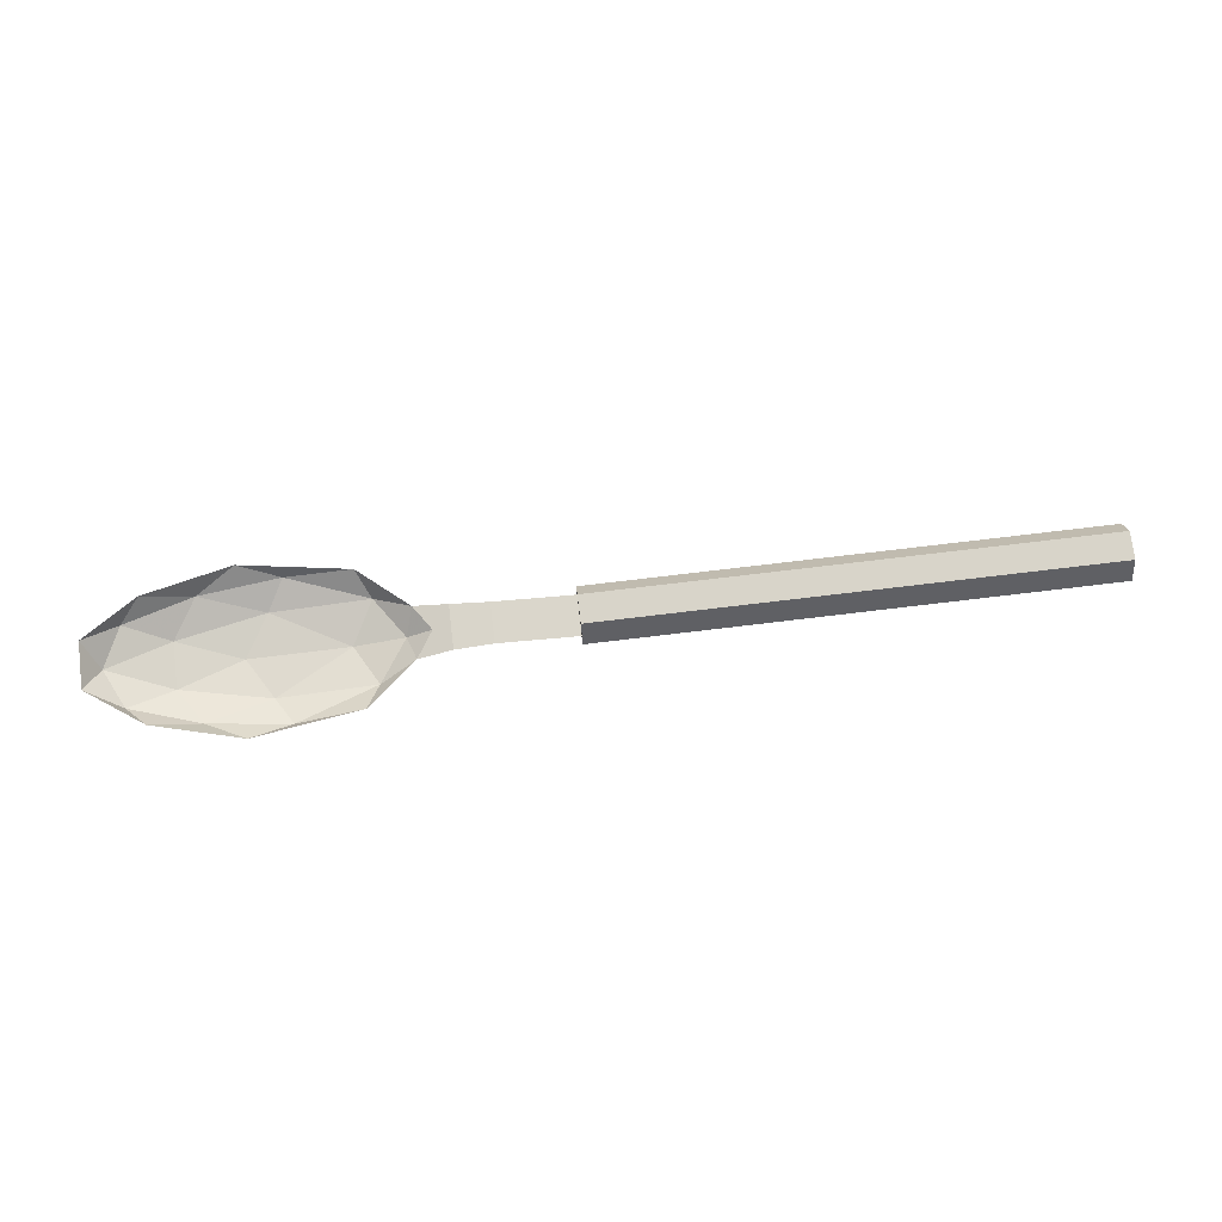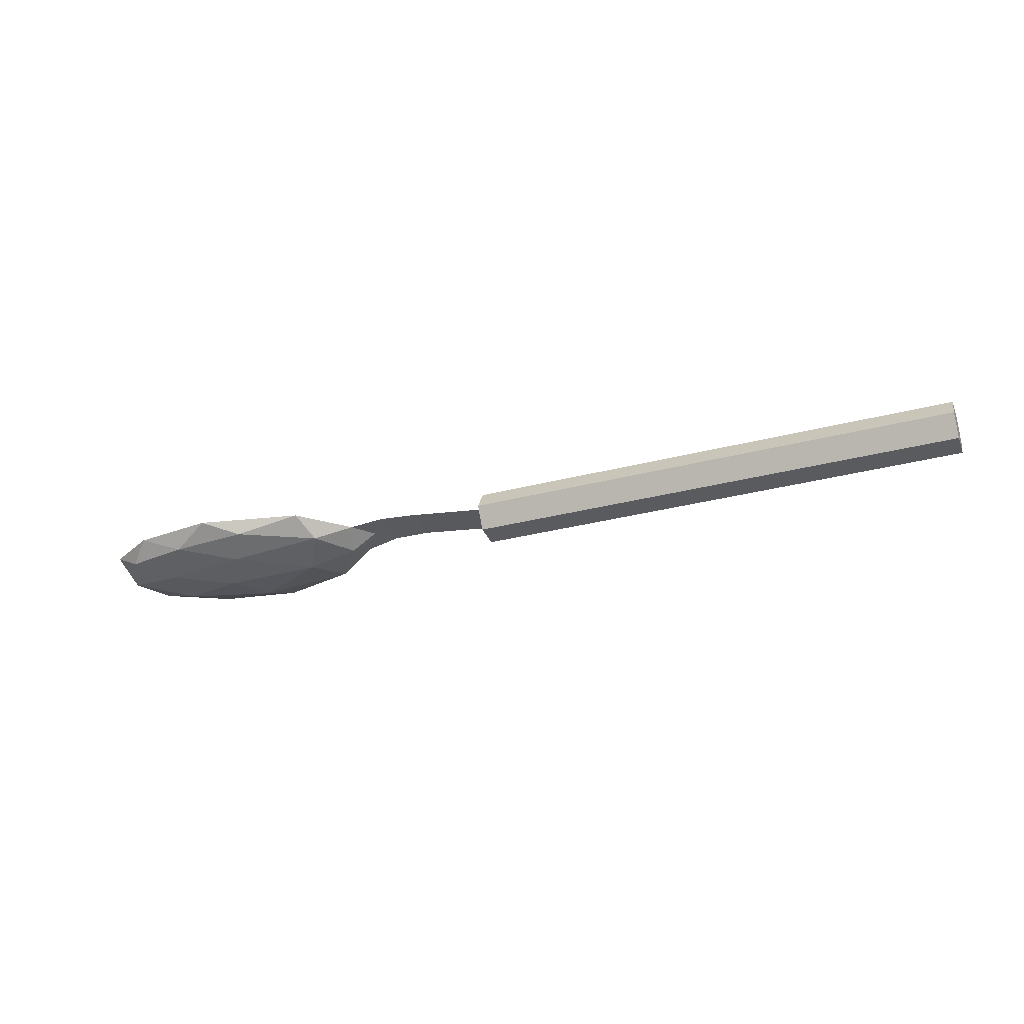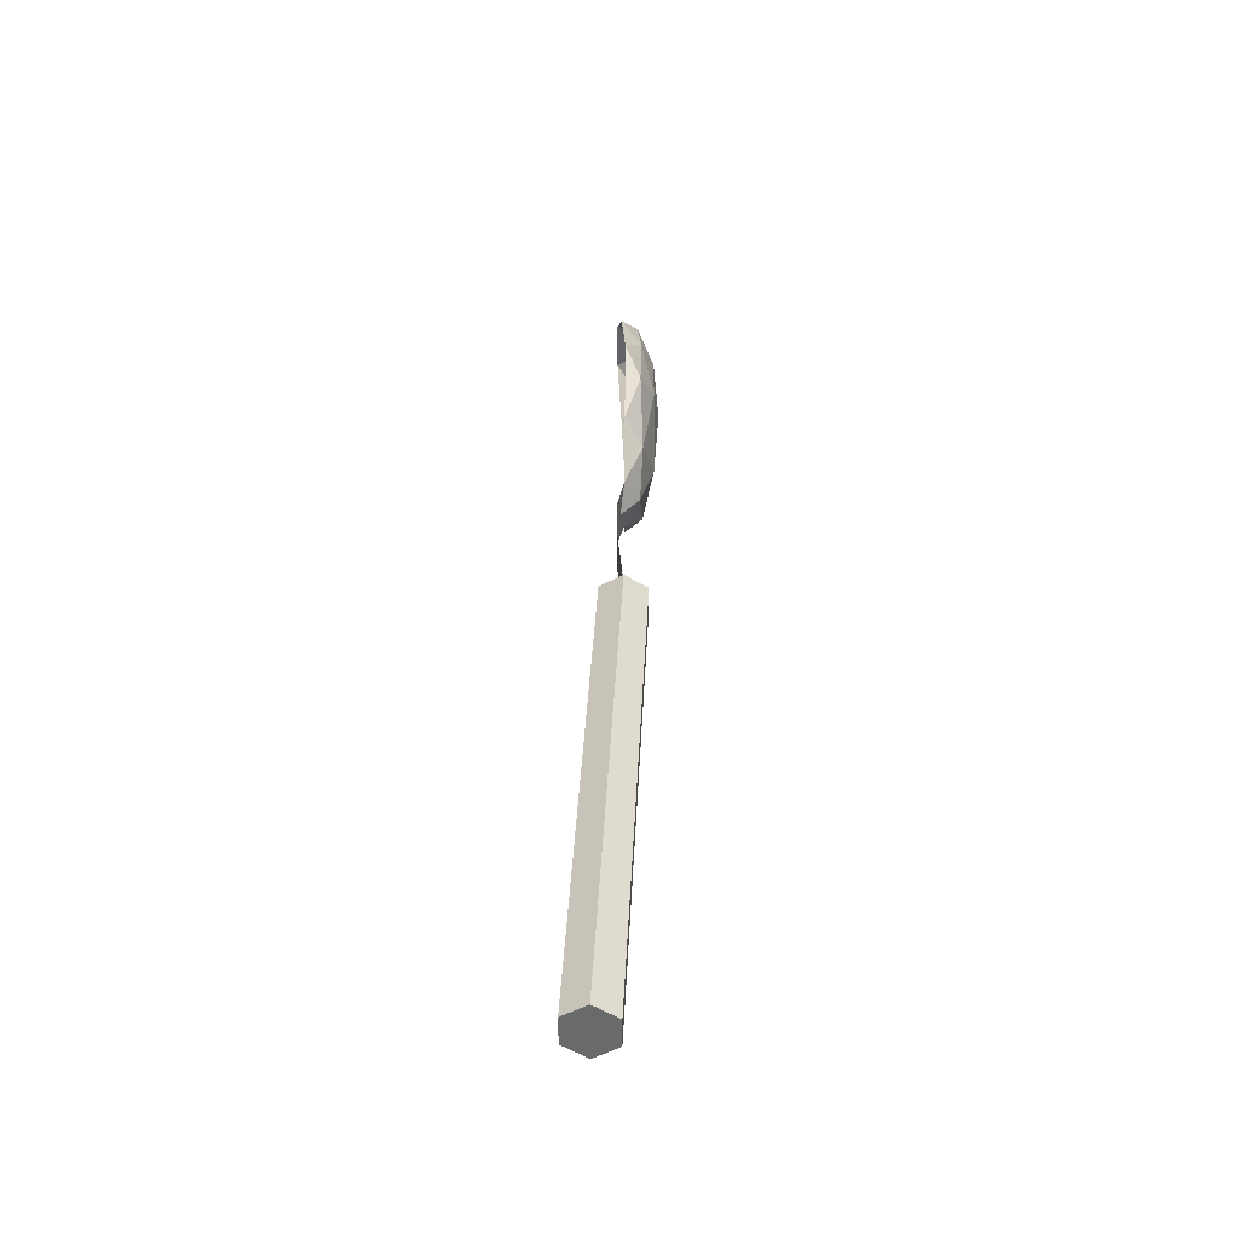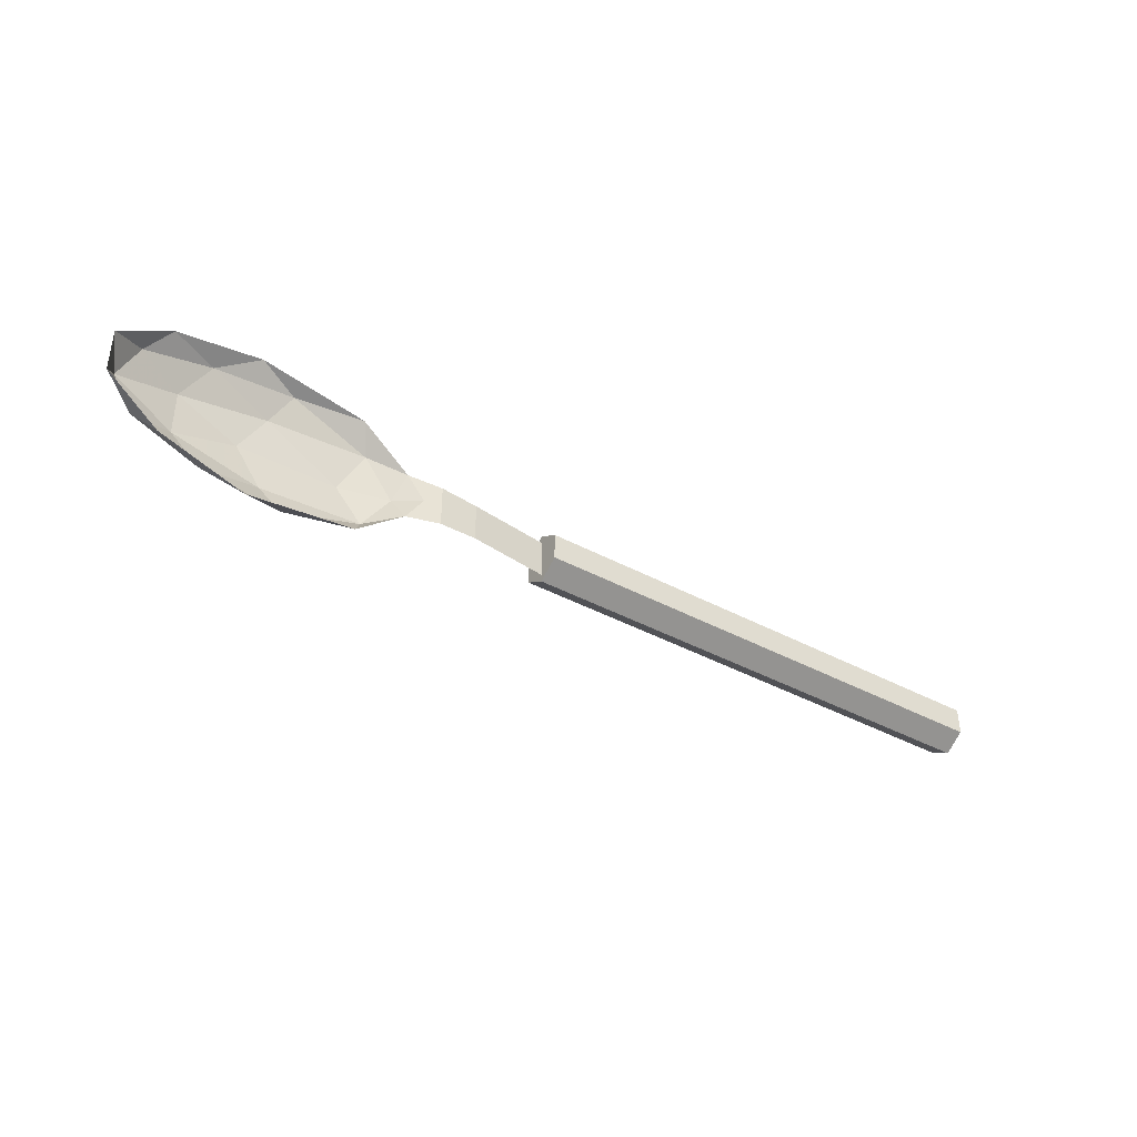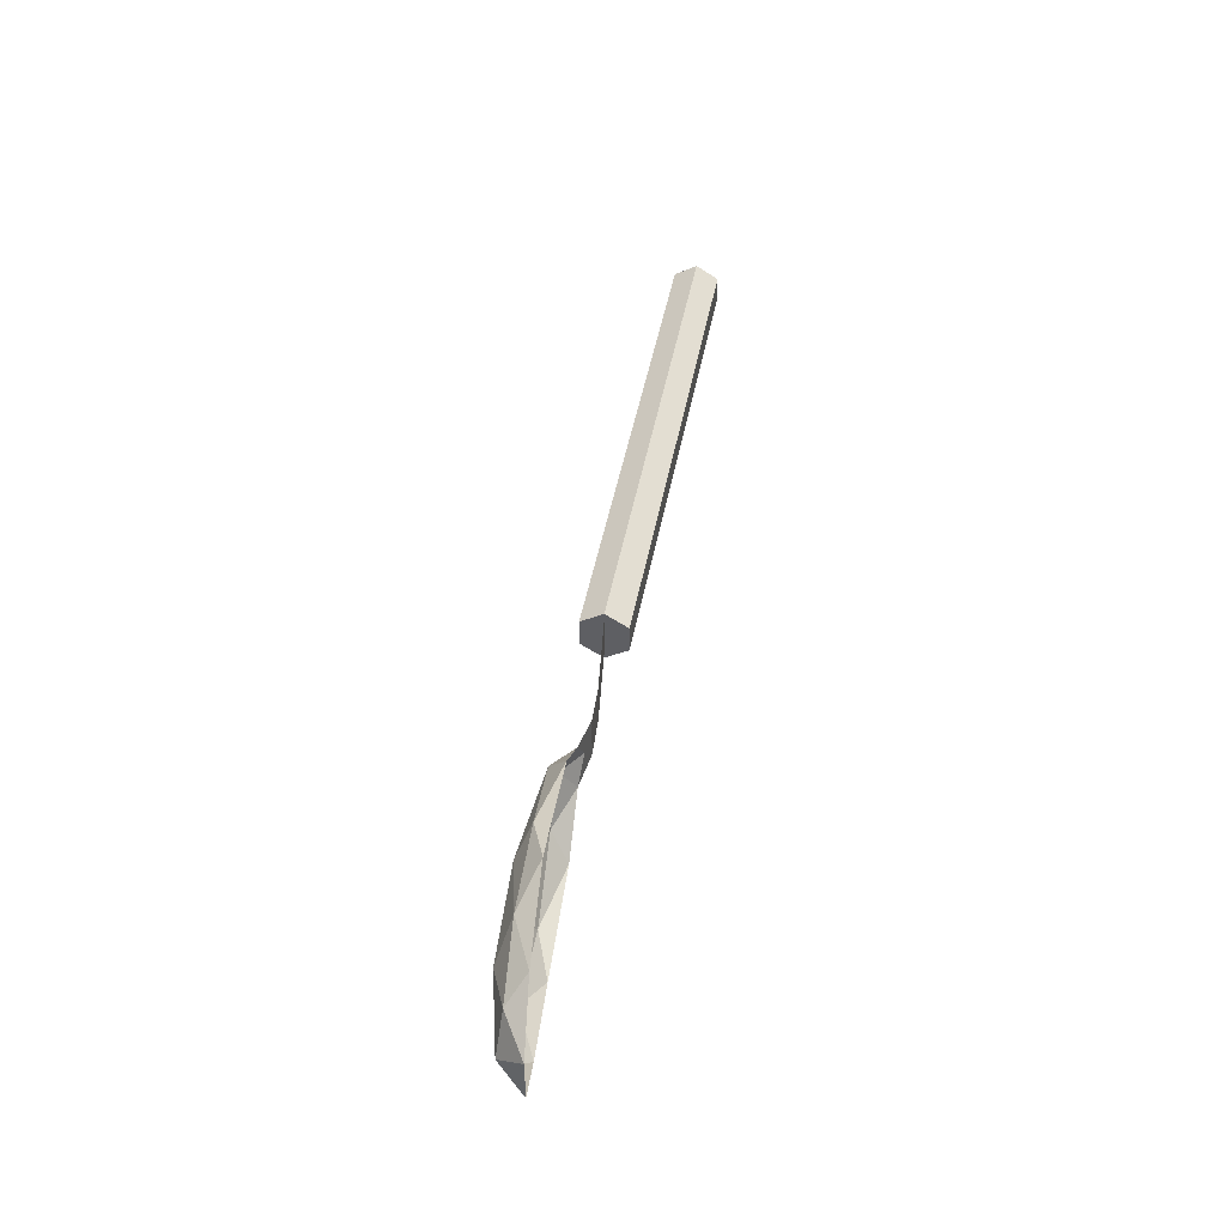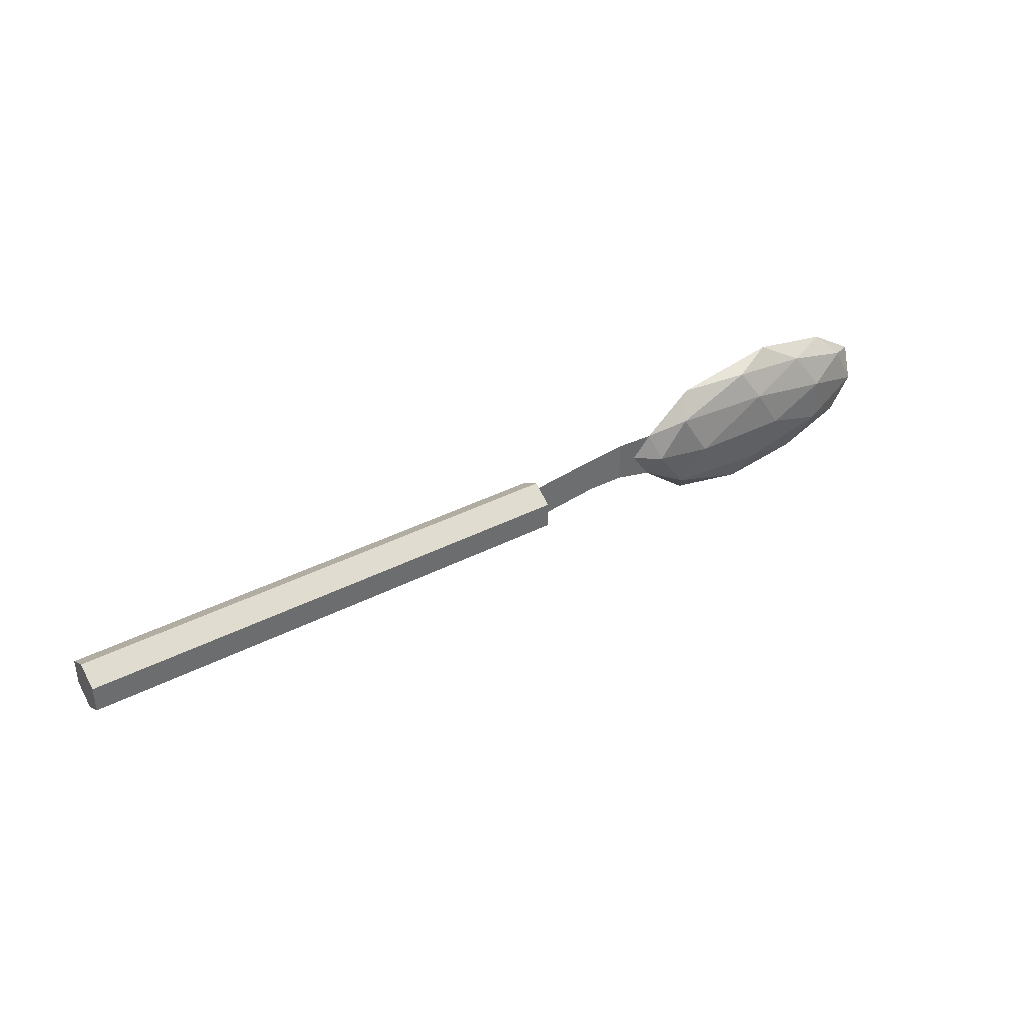
<metadata>
{"format":"obj","ext":"obj","renderer":"f3d","projection":"perspective","resolution":1024,"background":"white","views":[{"elev":75.4,"azim":-6.8,"up":"+Z"},{"elev":-32.5,"azim":19.9,"up":"+Z"},{"elev":36.8,"azim":92.7,"up":"+Y"},{"elev":-39.9,"azim":-33.8,"up":"+Y"},{"elev":45.7,"azim":-79.4,"up":"+Y"},{"elev":38.9,"azim":147.3,"up":"+Y"}]}
</metadata>
<code>
v -0.9482 -0.07999 0.006598
v -0.8071 -0.1231 -0.00644
v -0.8579 -0.04702 -0.03015
v -0.8071 0.1231 -0.00644
v -0.6776 0.0836 -0.03708
v -0.6415 0.1422 -0.011
v -0.7252 0.1672 0.02266
v -0.504 0.1353 0.01417
v -0.4774 0.0836 -0.02265
v -0.4026 0.05166 0.01027
v -0.8579 0.04701 -0.03015
v -1.016 -0.04702 0.05267
v -0.9052 -0.1231 0.03885
v -1.016 0.04701 0.05267
v -0.9482 0.07998 0.006598
v -0.9052 0.1231 0.03885
v -0.4774 -0.08359 -0.02265
v -0.4026 -0.05167 0.01027
v -0.4196 -3.076e-06 -0.01952
v -0.9875 -3.076e-06 0.0004852
v -0.6776 -0.08359 -0.03708
v -0.5236 -3.076e-06 -0.04298
v -0.7278 -3.076e-06 -0.04532
v -0.3678 -3.076e-06 0.01591
v -0.3326 -3.076e-06 0.02163
v -0.3326 0.04443 0.02163
v -0.2552 0.04044 0.01778
v -0.09207 -3.076e-06 -0.00263
v -0.09207 0.04044 -0.00263
v -0.2552 -3.076e-06 0.01778
v -0.09207 -0.04043 -0.00263
v -0.2552 -0.04043 0.01778
v -0.3326 -0.04443 0.02163
v -0.7252 -0.1672 0.02266
v -0.504 -0.1353 0.01417
v -0.6415 -0.1422 -0.011
v 0.9515 -0.02838 -0.04848
v 0.9231 0.02838 -0.04848
v 0.9515 0.02838 -0.04848
v 0.9231 -0.02838 -0.04848
v 0.9231 0.05675 -0.00263
v 0.9515 0.02838 0.04322
v 0.9515 0.05675 -0.00263
v 0.9231 0.02838 0.04322
v 0.9515 -0.05675 -0.00263
v 0.9231 -0.05675 -0.00263
v 0.9515 -0.02838 0.04322
v 0.9231 -0.02838 0.04322
v -0.09207 0.02838 -0.04848
v -0.09207 0.02838 0.04322
v -0.09207 0.05675 -0.00263
v -0.09207 -0.02838 0.04322
v -0.09207 -0.02838 -0.04848
v -0.09207 -0.05675 -0.00263
v 0.8756 -0.05675 -0.00263
v 0.8756 -0.02838 0.04322
v 0.8756 0.02838 -0.04848
v 0.8756 0.05675 -0.00263
v 0.8756 0.02838 0.04322
v 0.8756 -0.02838 -0.04848
v 0.8472 0.05675 -0.00263
v 0.8472 0.02838 0.04322
v 0.8472 0.02838 -0.04848
v 0.8472 -0.02838 -0.04848
v 0.8472 -0.05675 -0.00263
v 0.8472 -0.02838 0.04322
v -0.006682 0.02838 -0.04848
v -0.006682 -0.02838 -0.04848
v -0.006682 -0.05675 -0.00263
v -0.006682 -0.02838 0.04322
v -0.006682 0.05675 -0.00263
v -0.006682 0.02838 0.04322
f 1 3 2
f 4 6 5
f 4 7 6
f 8 10 9
f 11 4 5
f 12 1 13
f 14 16 15
f 17 19 18
f 20 15 11
f 7 8 6
f 6 8 9
f 13 1 2
f 9 10 19
f 21 22 17
f 5 9 22
f 23 22 21
f 1 12 20
f 10 25 24
f 10 26 25
f 19 10 24
f 27 29 28
f 28 30 27
f 30 28 31
f 31 32 30
f 26 27 30
f 30 25 26
f 25 30 32
f 32 33 25
f 18 24 25
f 18 25 33
f 5 6 9
f 22 19 17
f 23 5 22
f 34 36 35
f 21 17 36
f 2 36 34
f 11 5 23
f 15 4 11
f 19 24 18
f 36 17 35
f 3 11 23
f 20 3 1
f 20 14 15
f 2 21 36
f 3 21 2
f 16 4 15
f 22 9 19
f 13 2 34
f 35 17 18
f 12 14 20
f 20 11 3
f 3 23 21
f 16 7 4
f 37 38 39
f 38 37 40
f 41 42 43
f 42 41 44
f 38 43 39
f 43 38 41
f 45 40 37
f 40 45 46
f 47 46 45
f 46 47 48
f 42 39 43
f 39 42 47
f 39 47 37
f 37 47 45
f 44 47 42
f 47 44 48
f 49 50 51
f 50 49 52
f 52 49 53
f 52 53 54
f 48 55 46
f 55 48 56
f 57 41 38
f 41 57 58
f 59 48 44
f 48 59 56
f 46 60 40
f 60 46 55
f 40 57 38
f 57 40 60
f 58 44 41
f 44 58 59
f 61 59 58
f 59 61 62
f 60 63 57
f 63 60 64
f 56 65 55
f 65 56 66
f 62 56 59
f 56 62 66
f 63 58 57
f 58 63 61
f 55 64 60
f 64 55 65
f 64 67 63
f 67 64 68
f 66 69 65
f 69 66 70
f 67 61 63
f 61 67 71
f 65 68 64
f 68 65 69
f 71 62 61
f 62 71 72
f 72 66 62
f 66 72 70
f 50 70 72
f 70 50 52
f 69 53 68
f 53 69 54
f 51 72 71
f 72 51 50
f 49 71 67
f 71 49 51
f 70 54 69
f 54 70 52
f 53 67 68
f 67 53 49

</code>
